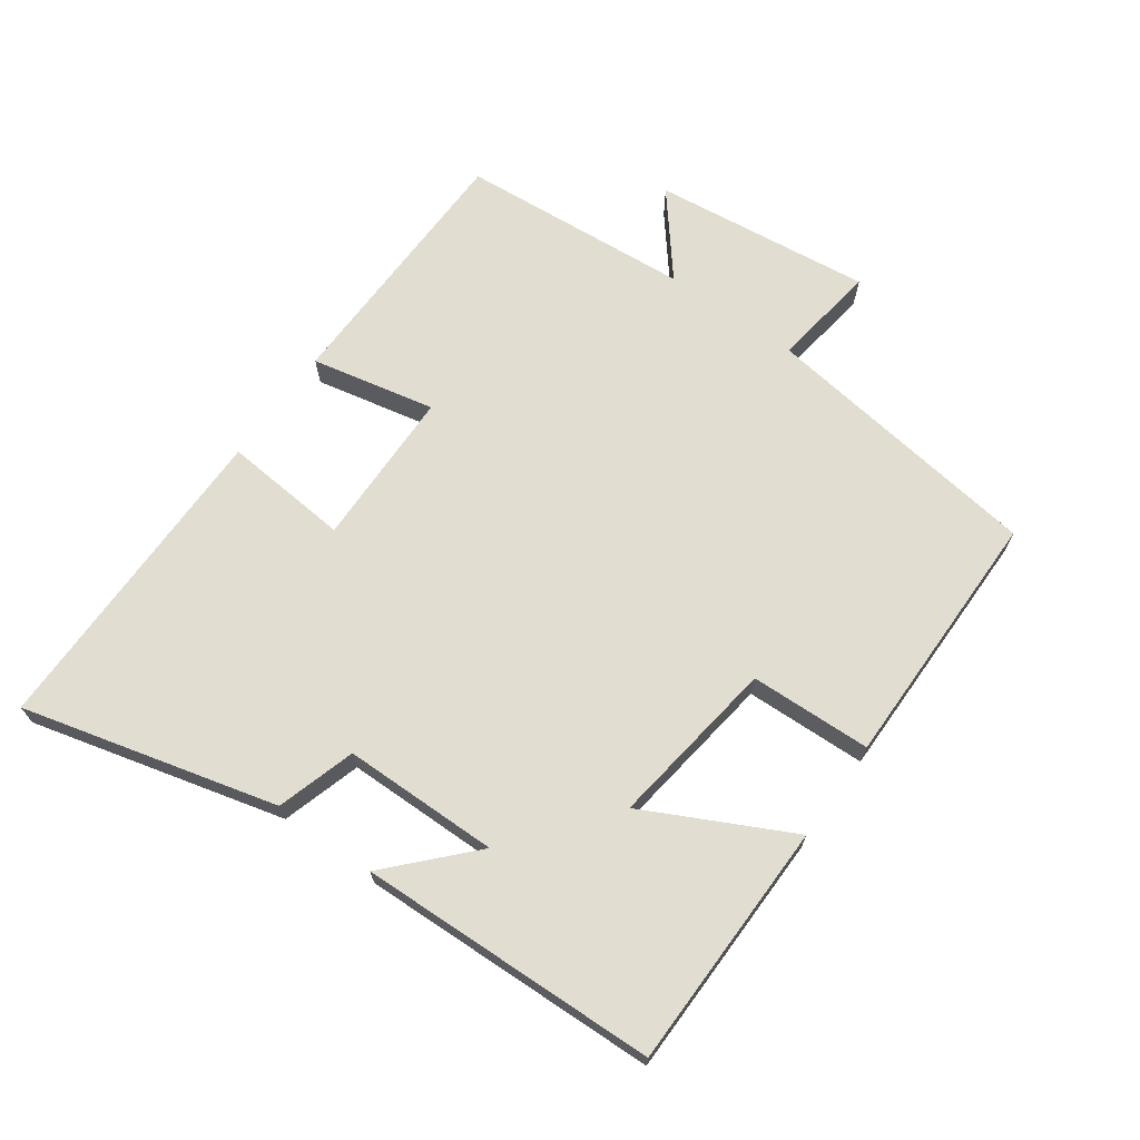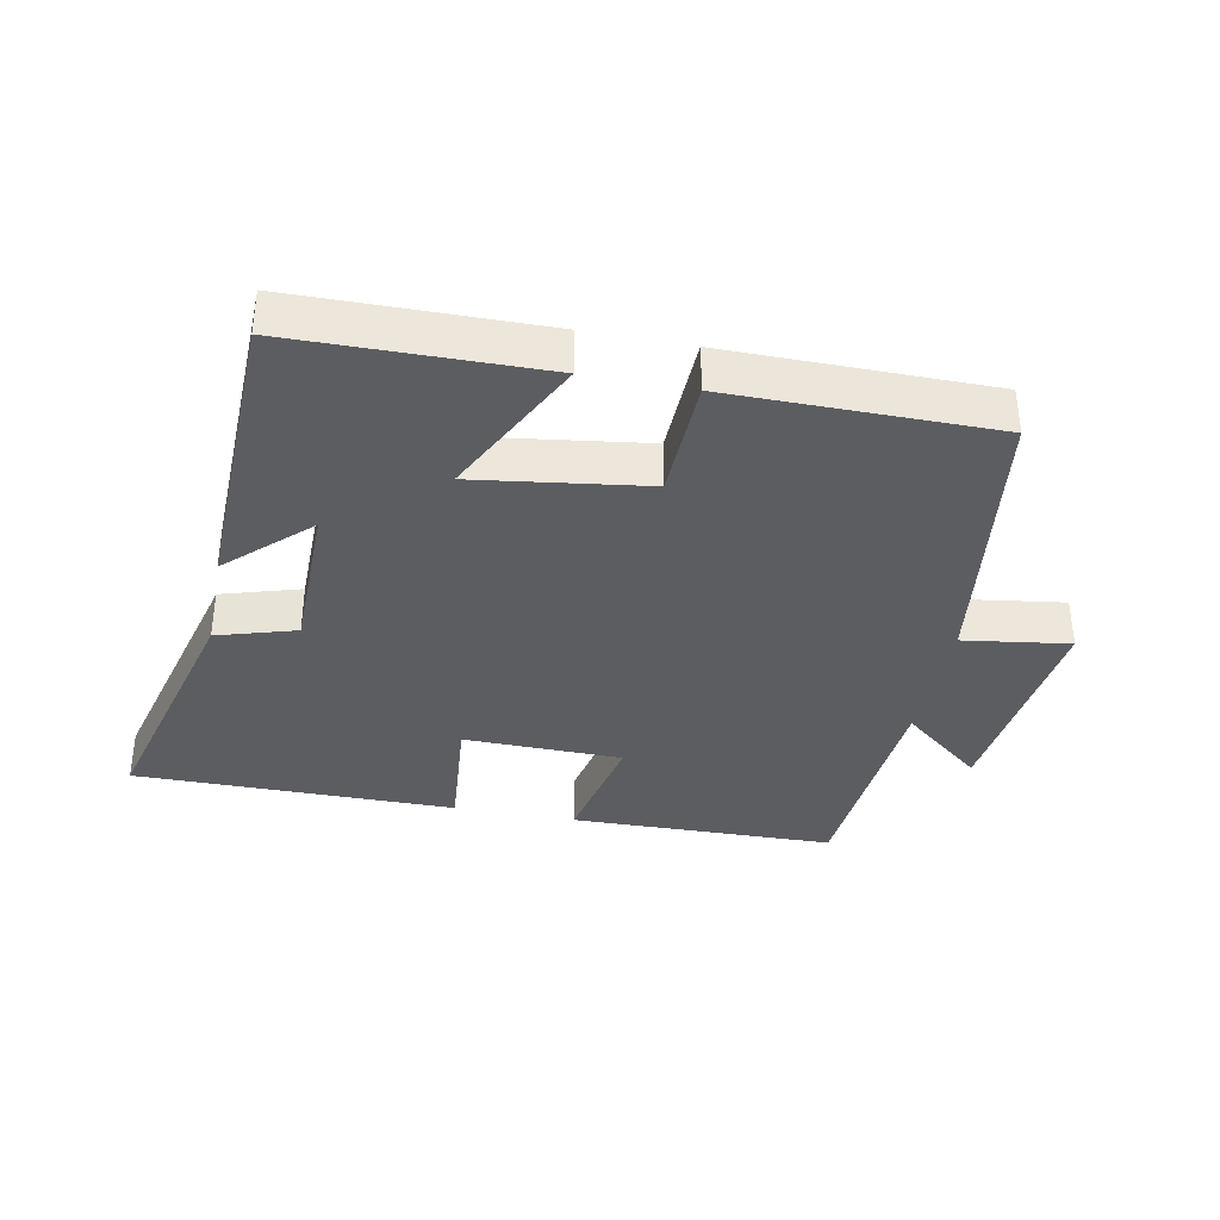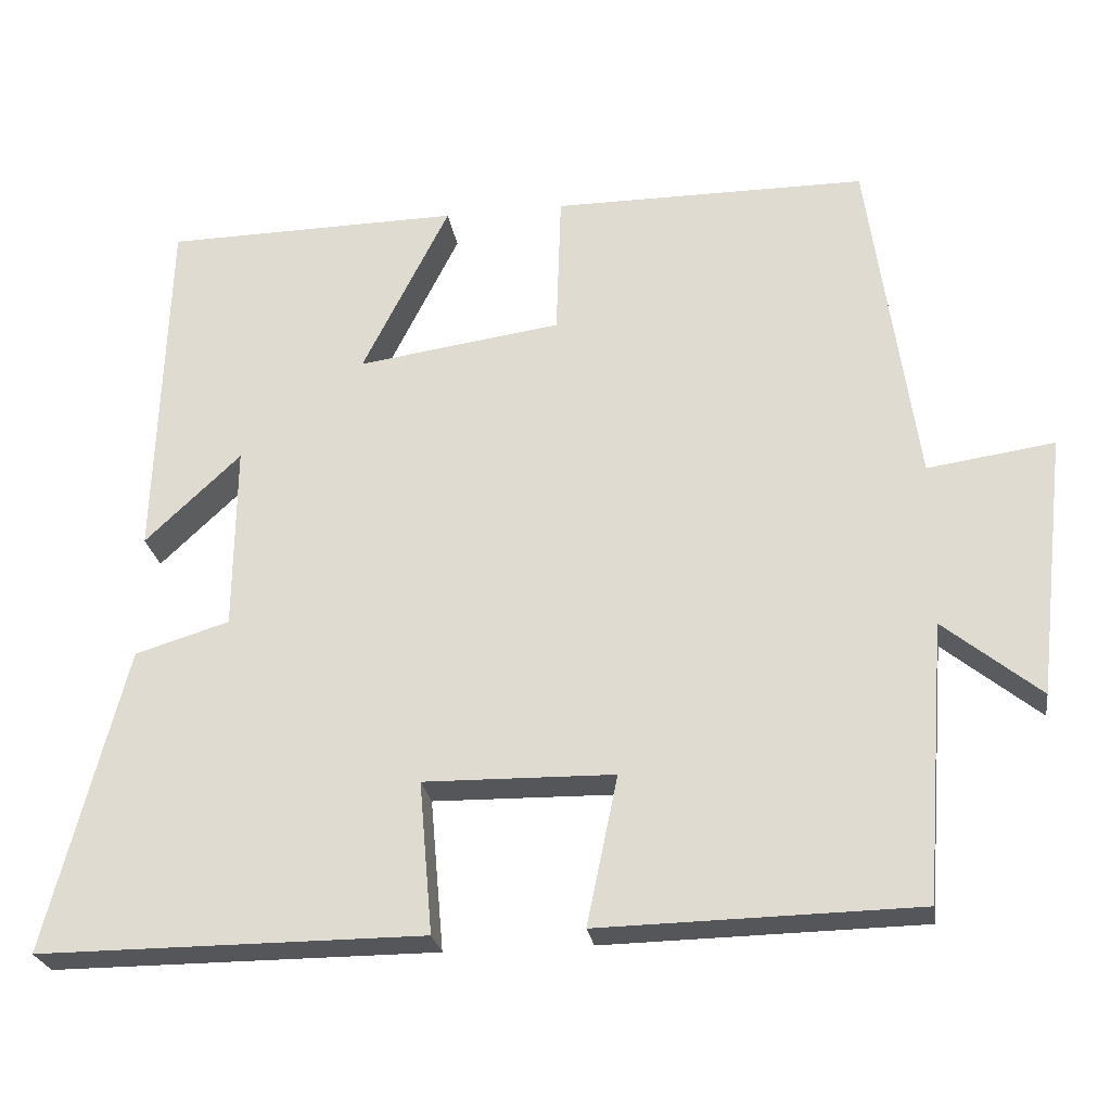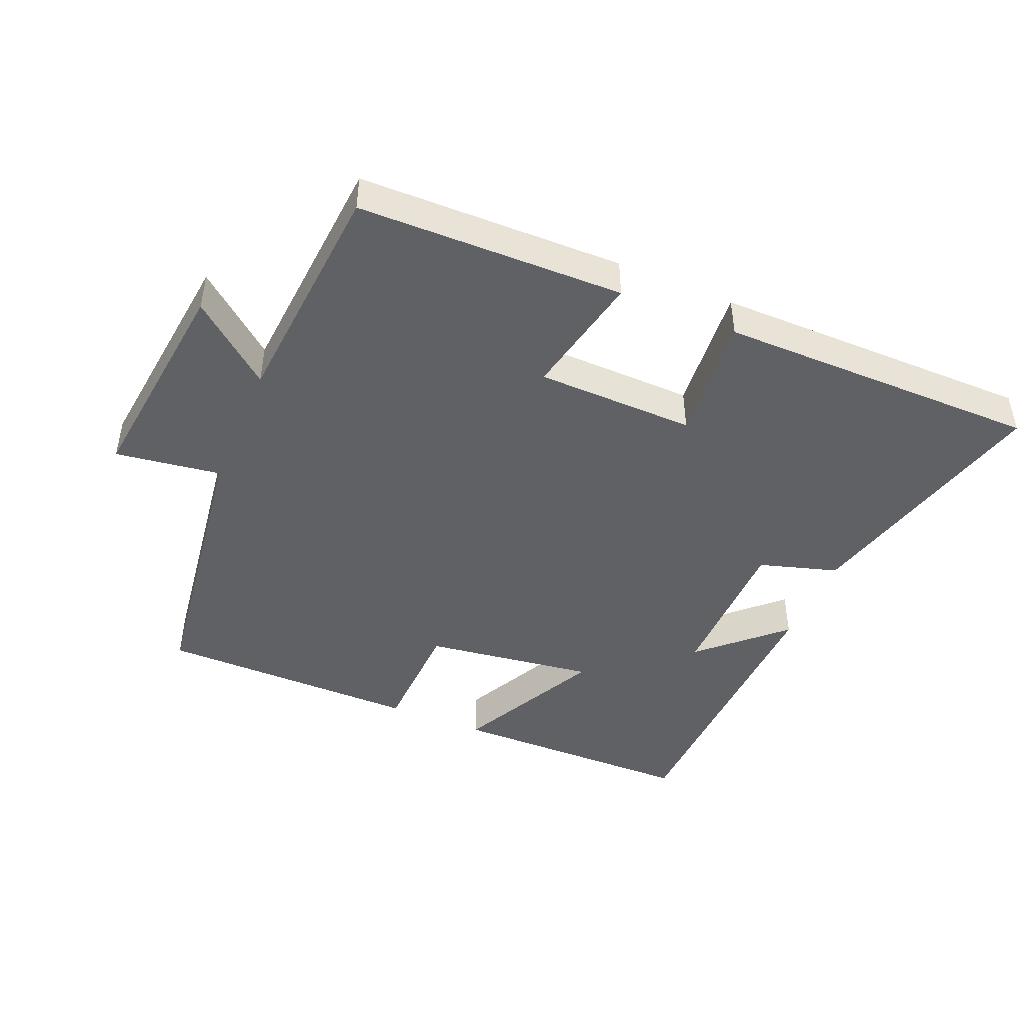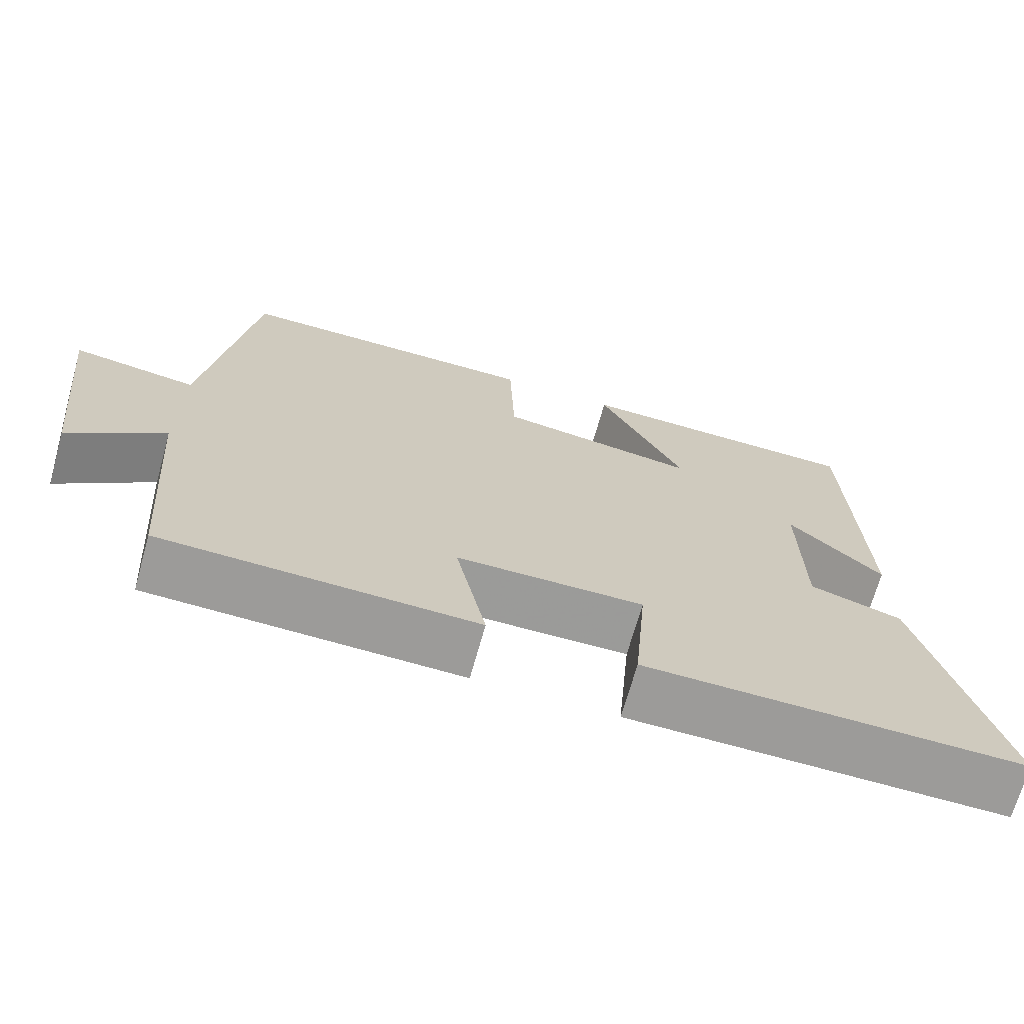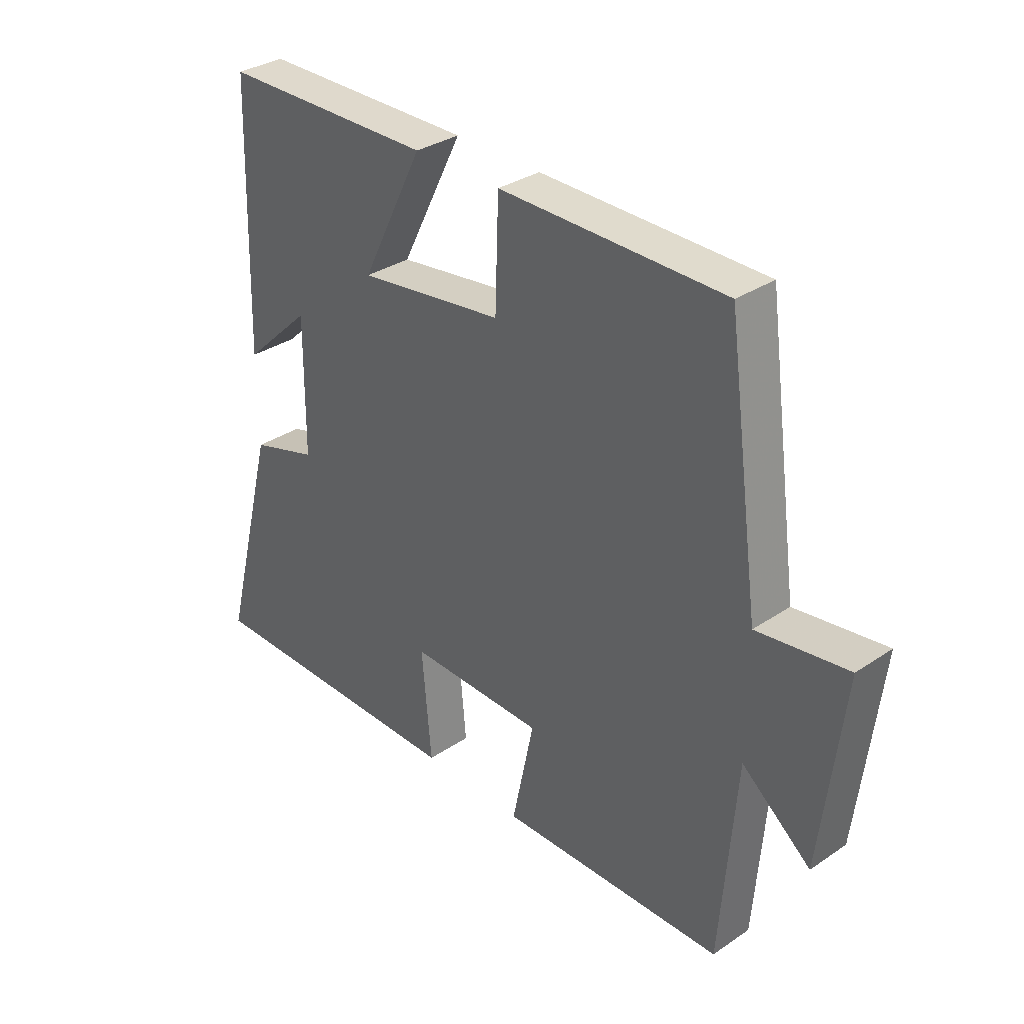
<metadata>
{"format":"obj","ext":"obj","renderer":"f3d","projection":"perspective","resolution":1024,"background":"white","views":[{"elev":68.4,"azim":-54.5,"up":"+Y"},{"elev":-36.1,"azim":-11.1,"up":"+Y"},{"elev":-25.4,"azim":8.7,"up":"+Z"},{"elev":-45.5,"azim":157.0,"up":"+Y"},{"elev":-69.7,"azim":164.3,"up":"+Z"},{"elev":33.1,"azim":47.3,"up":"+Z"}]}
</metadata>
<code>
v -0.486 0.07 0.495
v -0.111 0.07 0.5
v -0.221 0.07 0.28
v 0.037 0.07 0.316
v 0.043 0.07 0.5
v 0.44 0.07 0.499
v 0.5 0.07 0.069
v 0.66 0.07 0.092
v 0.622 0.07 -0.24
v 0.5 0.07 -0.141
v 0.473 0.07 -0.492
v 0.072 0.07 -0.5
v 0.111 0.07 -0.312
v -0.129 0.07 -0.308
v -0.112 0.07 -0.5
v -0.599 0.07 -0.501
v -0.5 0.07 -0.116
v -0.381 0.07 -0.08
v -0.379 0.07 0.156
v -0.5 0.07 0.042
v -0.486 0 0.495
v -0.111 0 0.5
v -0.221 0 0.28
v 0.037 0 0.316
v 0.043 0 0.5
v 0.44 0 0.499
v 0.5 0 0.069
v 0.66 0 0.092
v 0.622 0 -0.24
v 0.5 0 -0.141
v 0.473 0 -0.492
v 0.072 0 -0.5
v 0.111 0 -0.312
v -0.129 0 -0.308
v -0.112 0 -0.5
v -0.599 0 -0.501
v -0.5 0 -0.116
v -0.381 0 -0.08
v -0.379 0 0.156
v -0.5 0 0.042
f 19 20 1 2
f 15 16 17 18
f 14 15 18 19
f 13 14 19
f 10 11 12 13
f 10 13 19
f 7 8 9 10
f 4 5 6 7
f 3 4 7 10
f 19 2 3
f 3 10 19
f 22 21 40 39
f 38 37 36 35
f 39 38 35 34
f 39 34 33
f 33 32 31 30
f 39 33 30
f 30 29 28 27
f 27 26 25 24
f 30 27 24 23
f 23 22 39
f 39 30 23
f 1 21 22 2
f 2 22 23 3
f 3 23 24 4
f 4 24 25 5
f 5 25 26 6
f 6 26 27 7
f 7 27 28 8
f 8 28 29 9
f 9 29 30 10
f 10 30 31 11
f 11 31 32 12
f 12 32 33 13
f 13 33 34 14
f 14 34 35 15
f 15 35 36 16
f 16 36 37 17
f 17 37 38 18
f 18 38 39 19
f 19 39 40 20
f 20 40 21 1

</code>
